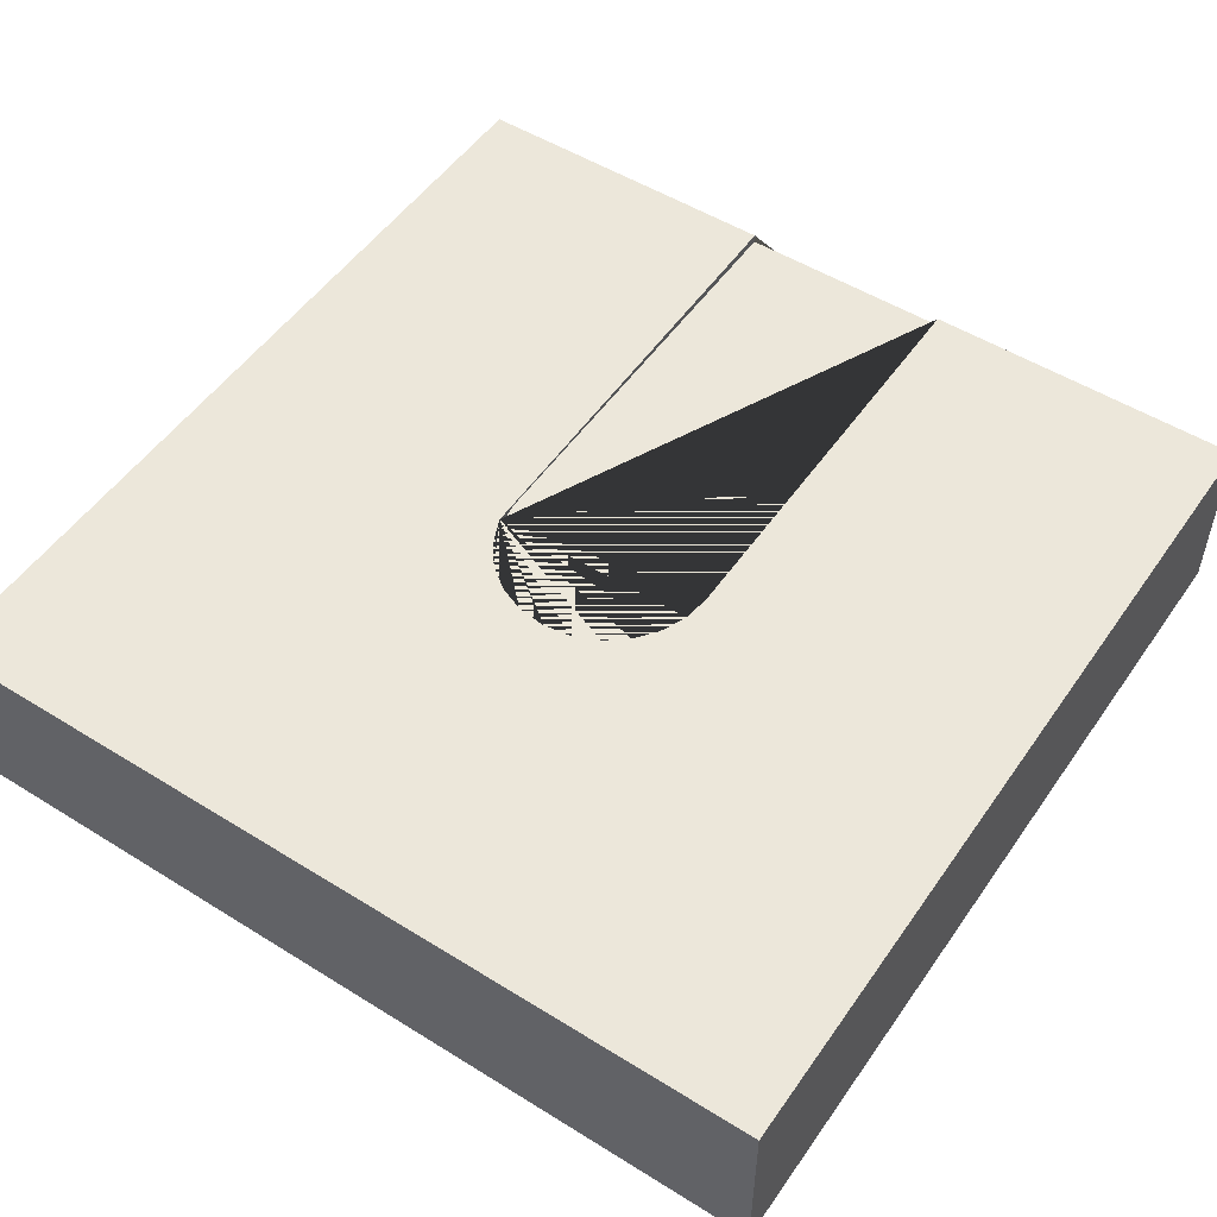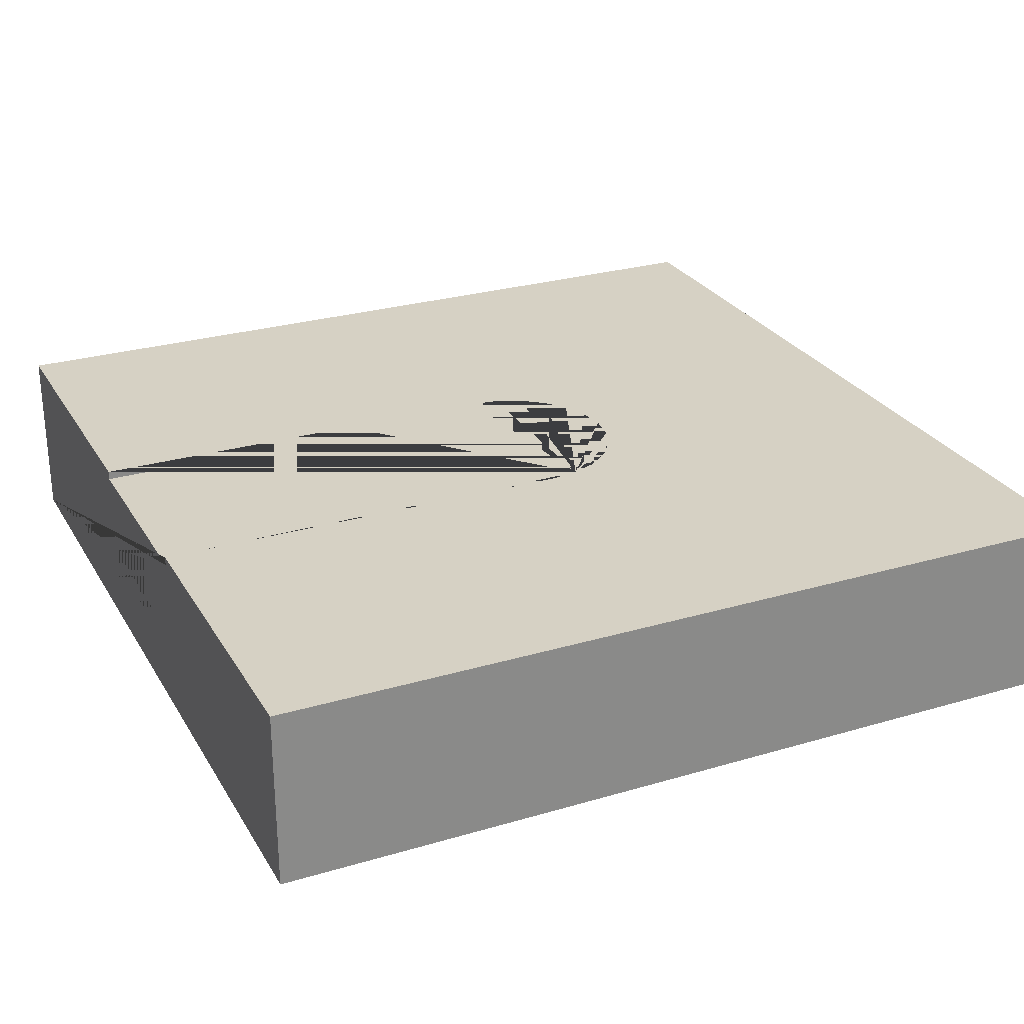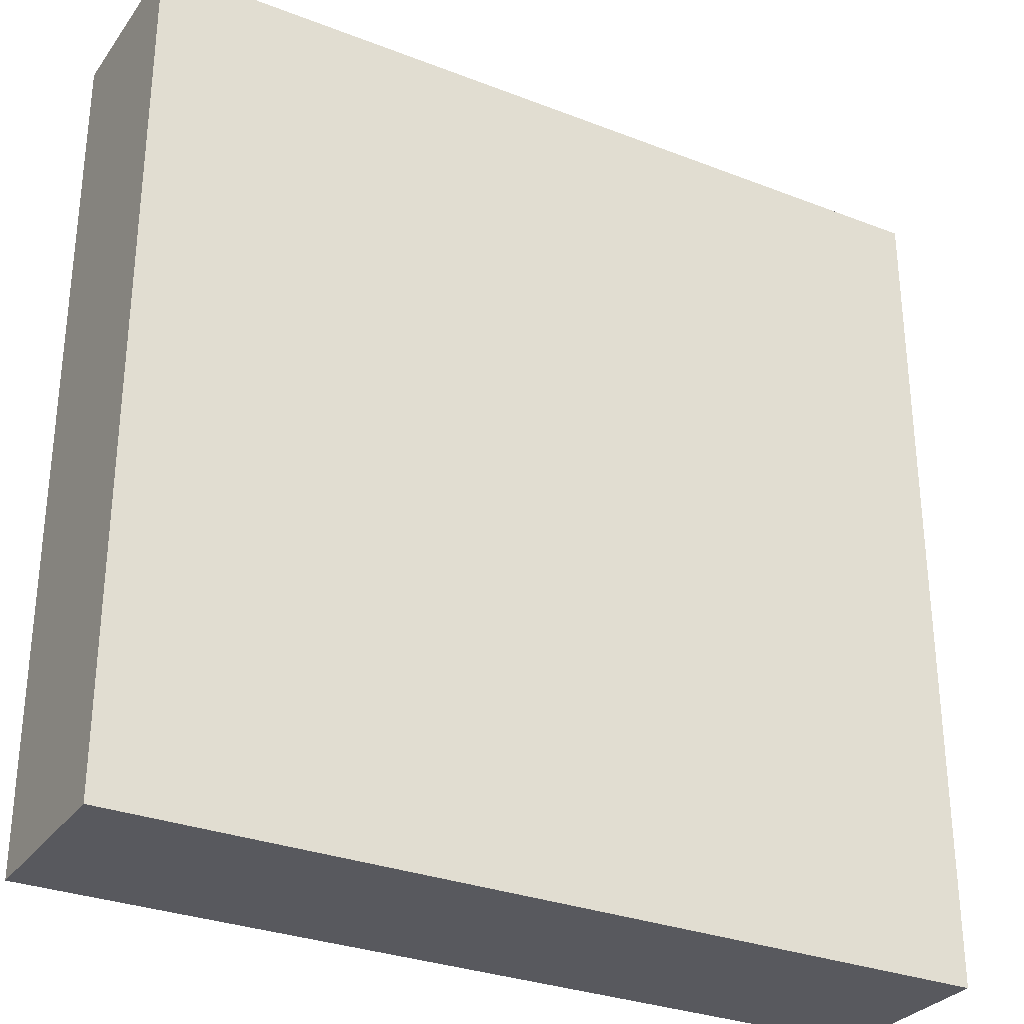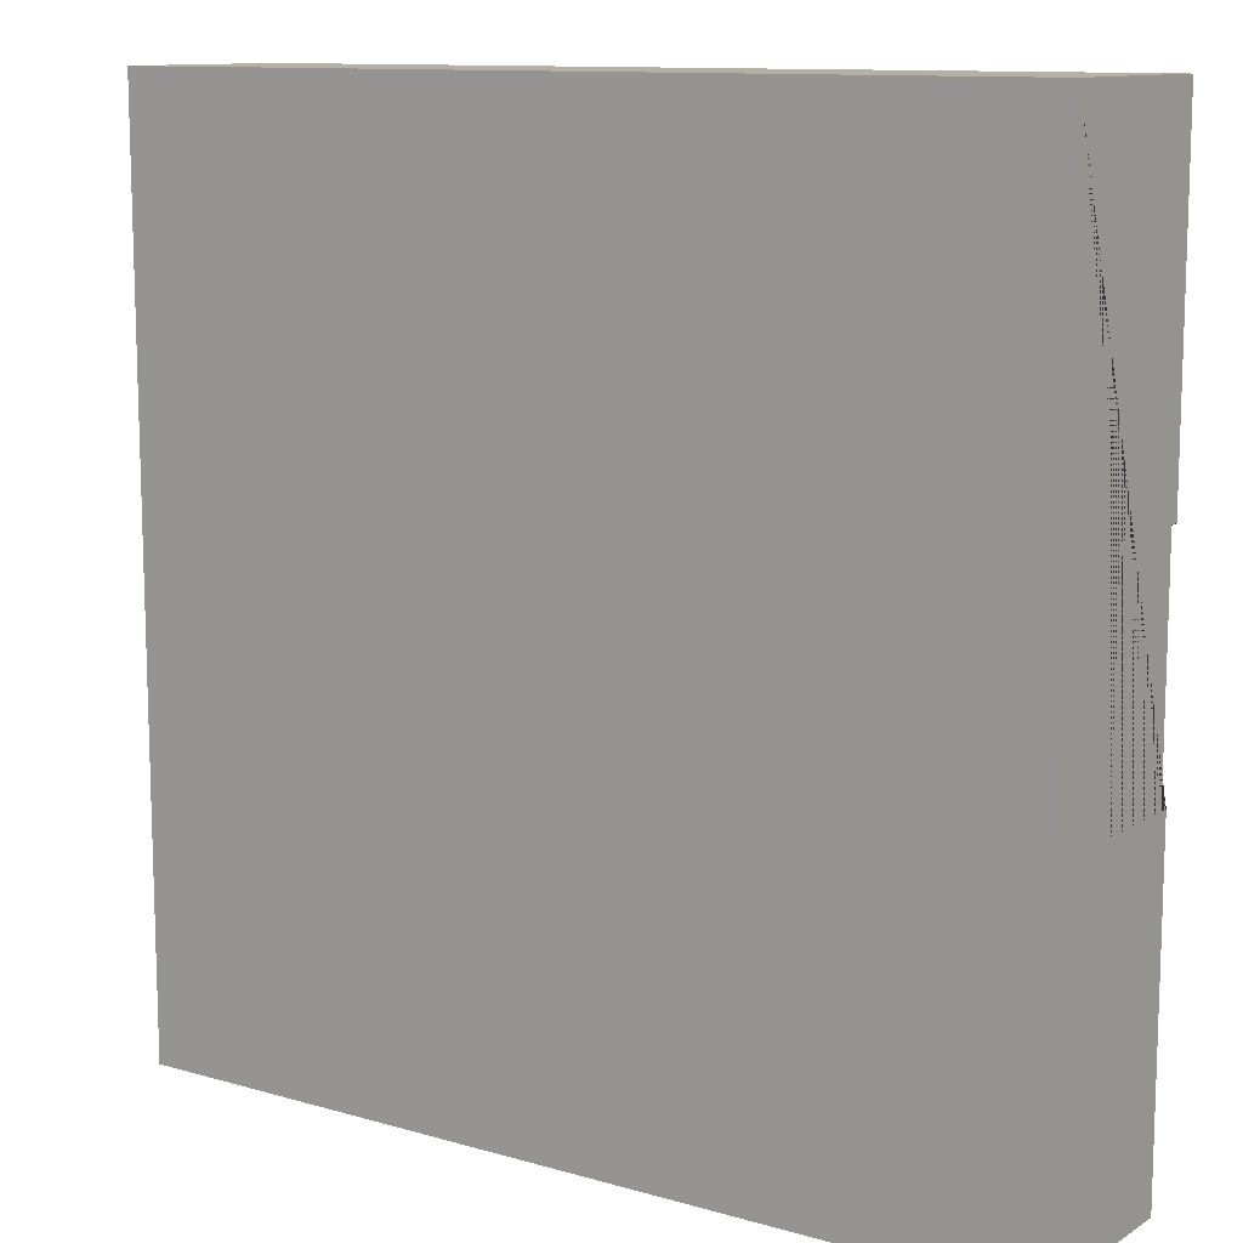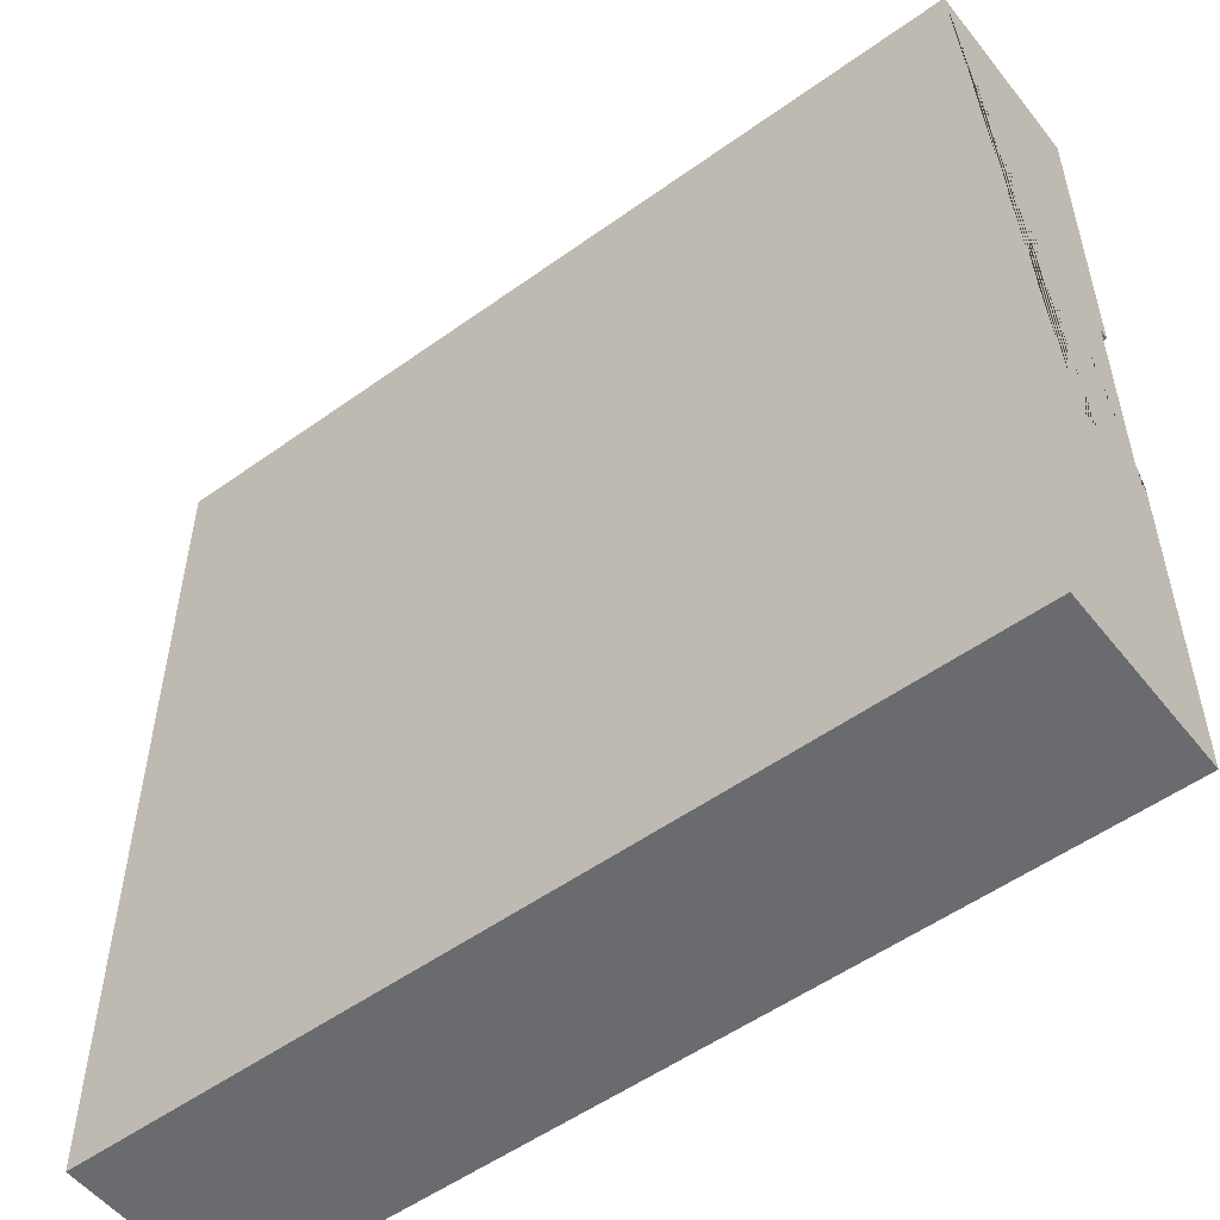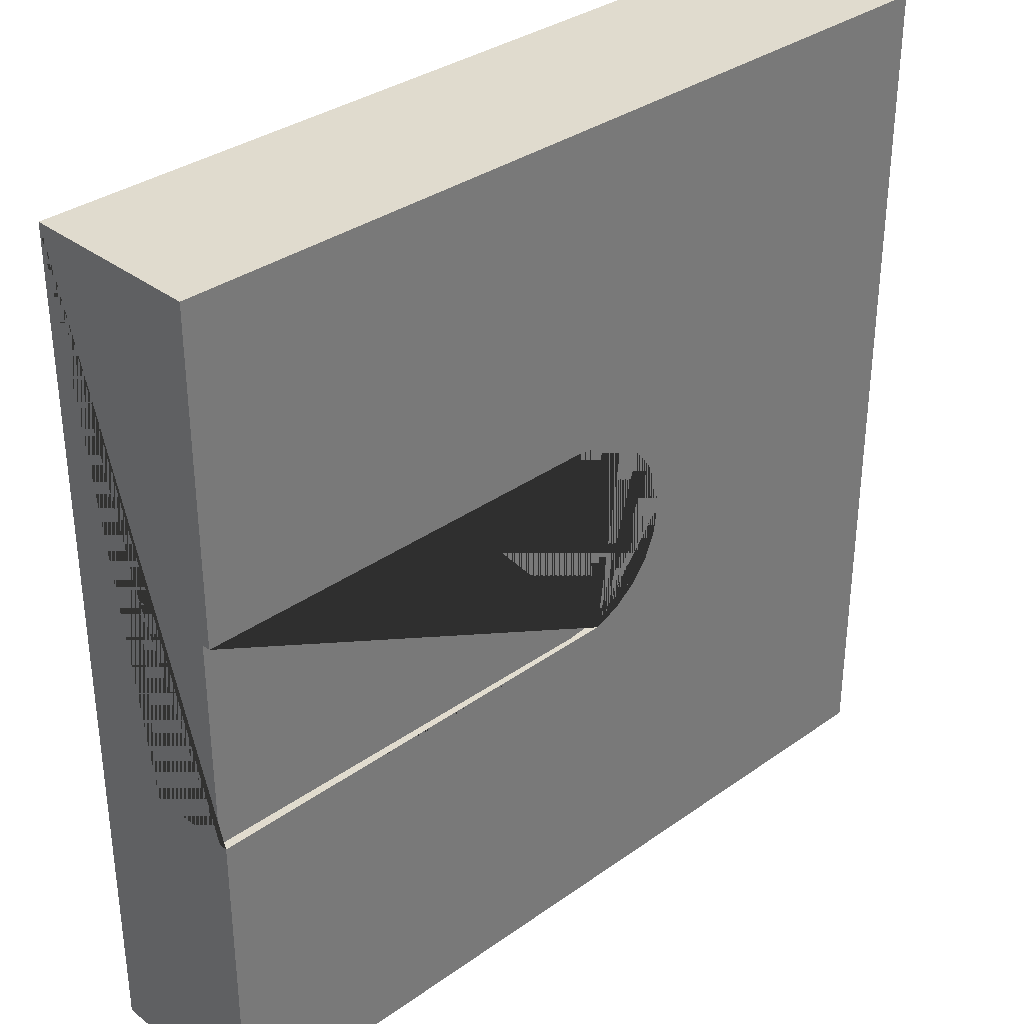
<metadata>
{"format":"obj","ext":"obj","renderer":"f3d","projection":"perspective","resolution":1024,"background":"white","views":[{"elev":51.9,"azim":-56.1,"up":"+Y"},{"elev":27.0,"azim":155.3,"up":"+Y"},{"elev":-30.3,"azim":-29.3,"up":"+Z"},{"elev":11.4,"azim":34.8,"up":"+Z"},{"elev":-53.4,"azim":37.5,"up":"+Z"},{"elev":33.7,"azim":136.0,"up":"+Z"}]}
</metadata>
<code>
g Mesh1 Group1 Model
v 1.403 0.6 -1.138
v 1.5 0.6 -1.125
v 3 0.6 -1.125
v 3 0.6 -1.875
v 1.5 0.6 -1.875
v 1.403 0.6 -1.862
v 1.312 0.6 -1.825
v 1.235 0.6 -1.765
v 1.175 0.6 -1.688
v 1.138 0.6 -1.597
v 1.125 0.6 -1.5
v 1.138 0.6 -1.403
v 1.175 0.6 -1.312
v 1.235 0.6 -1.235
v 1.312 0.6 -1.175
f 1 2 3 4 5 6 7 8 9 10 11 12 13 14 15
v 1.403 0.63 -1.138
v 1.5 0.63 -1.125
f 16 17 2 1
v 1.403 0.63 -1.862
v 1.5 0.63 -1.875
v 3 0.63 -1.875
v 3 0.63 -3
v 3.379e-13 0.63 -3
v 0 0.63 -3.35e-13
v 3 0.63 -0
v 3 0.63 -1.125
v 1.312 0.63 -1.175
v 1.235 0.63 -1.235
v 1.175 0.63 -1.312
v 1.138 0.63 -1.403
v 1.125 0.63 -1.5
v 1.138 0.63 -1.597
v 1.175 0.63 -1.688
v 1.235 0.63 -1.765
v 1.312 0.63 -1.825
f 18 19 20 21 22 23 24 25 17 16 26 27 28 29 30 31 32 33 34
f 19 18 6 5
f 18 34 7 6
f 34 33 8 7
f 33 32 9 8
f 32 31 10 9
f 31 30 11 10
f 30 29 12 11
f 29 28 13 12
f 28 27 14 13
f 27 26 15 14
f 26 16 1 15
f 20 19 5 4
v 3 0 -0
v 3 0 -3
v 3 0.3 -1.875
v 3 0.3 -1.125
f 35 36 21 20 4 37 38 3 25 24
v 3.379e-13 0 -3
v 0 0 -3.35e-13
f 39 36 35 40
f 21 36 39 22
f 40 23 22 39
f 23 40 35 24
f 4 3 38 37
f 17 25 3 2

</code>
